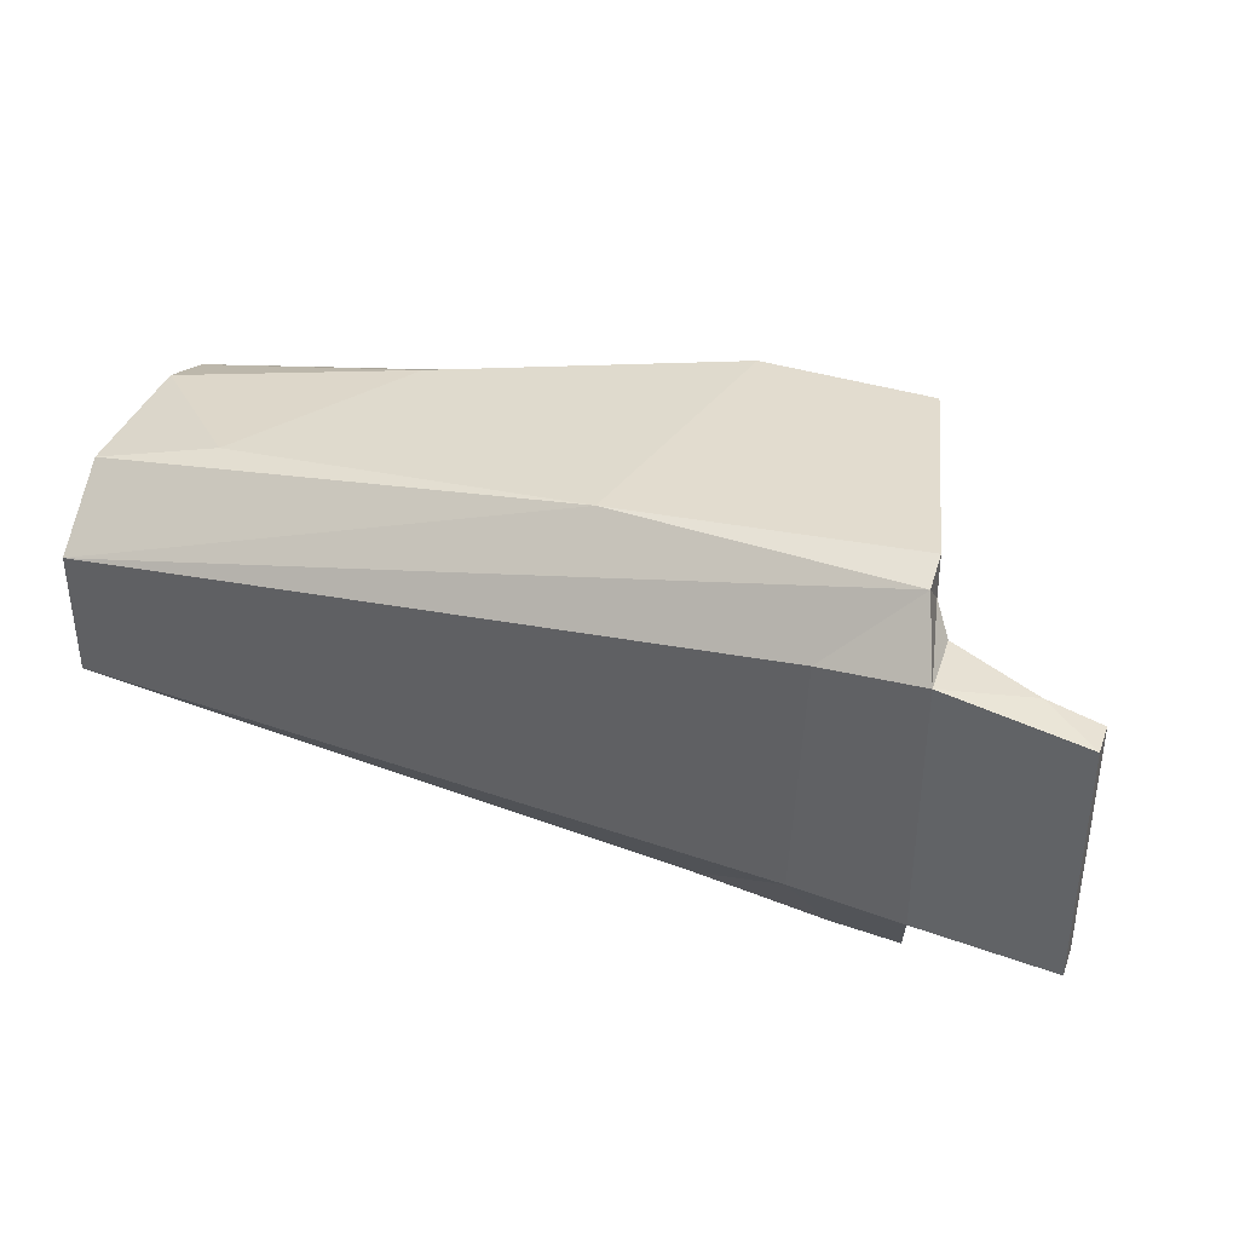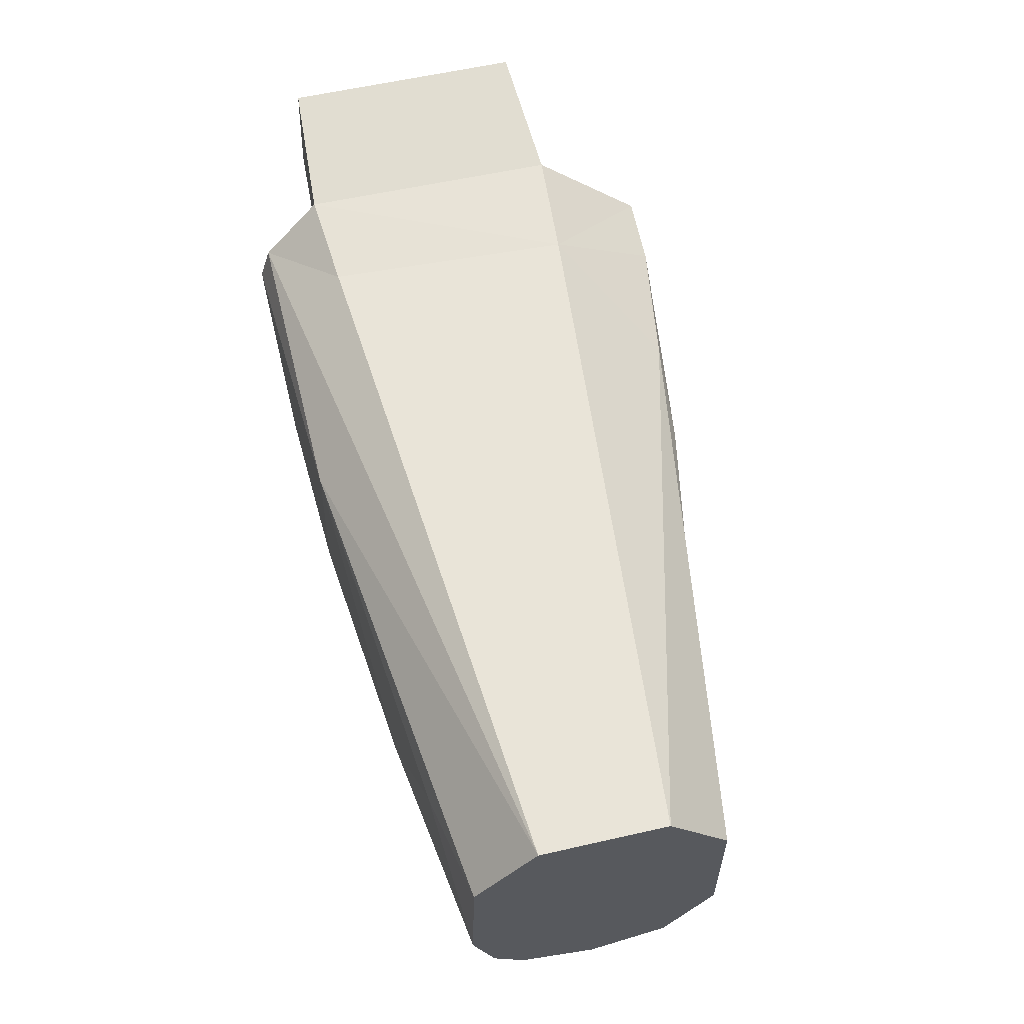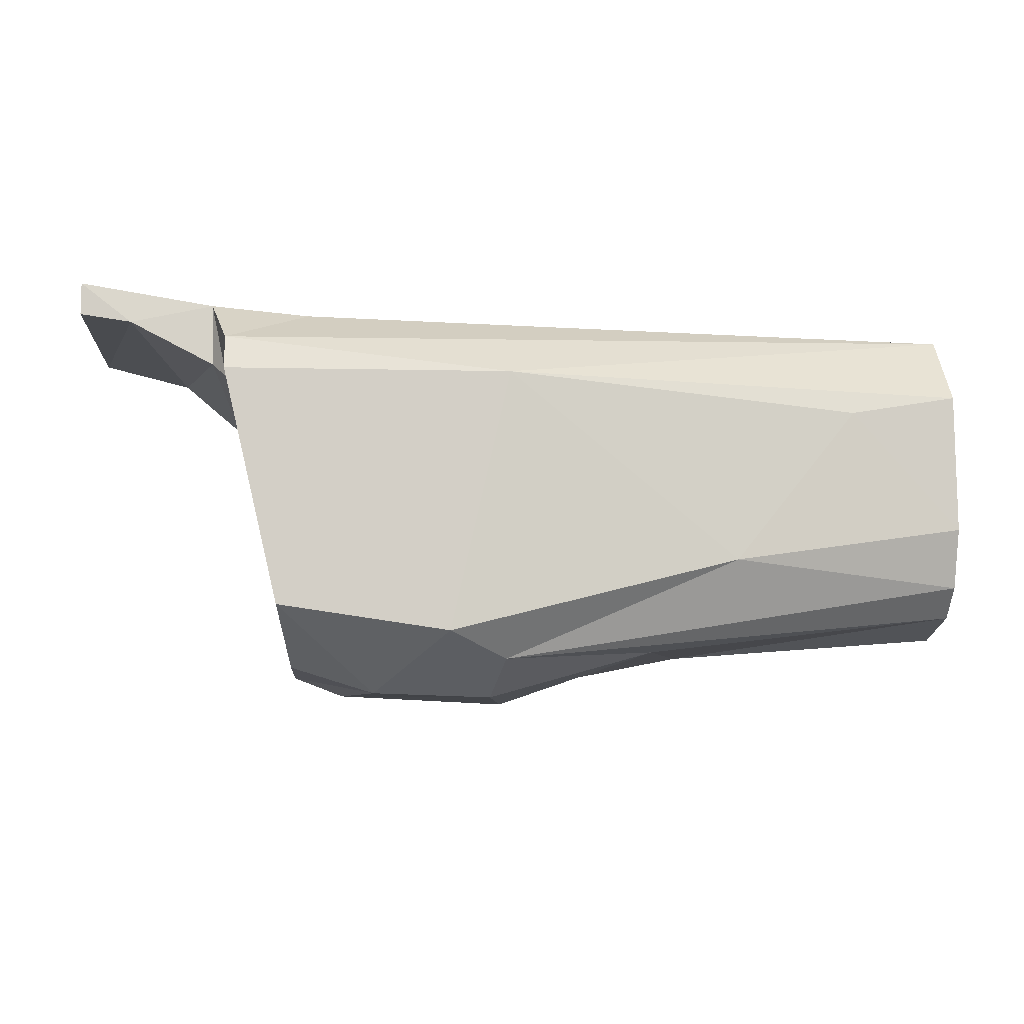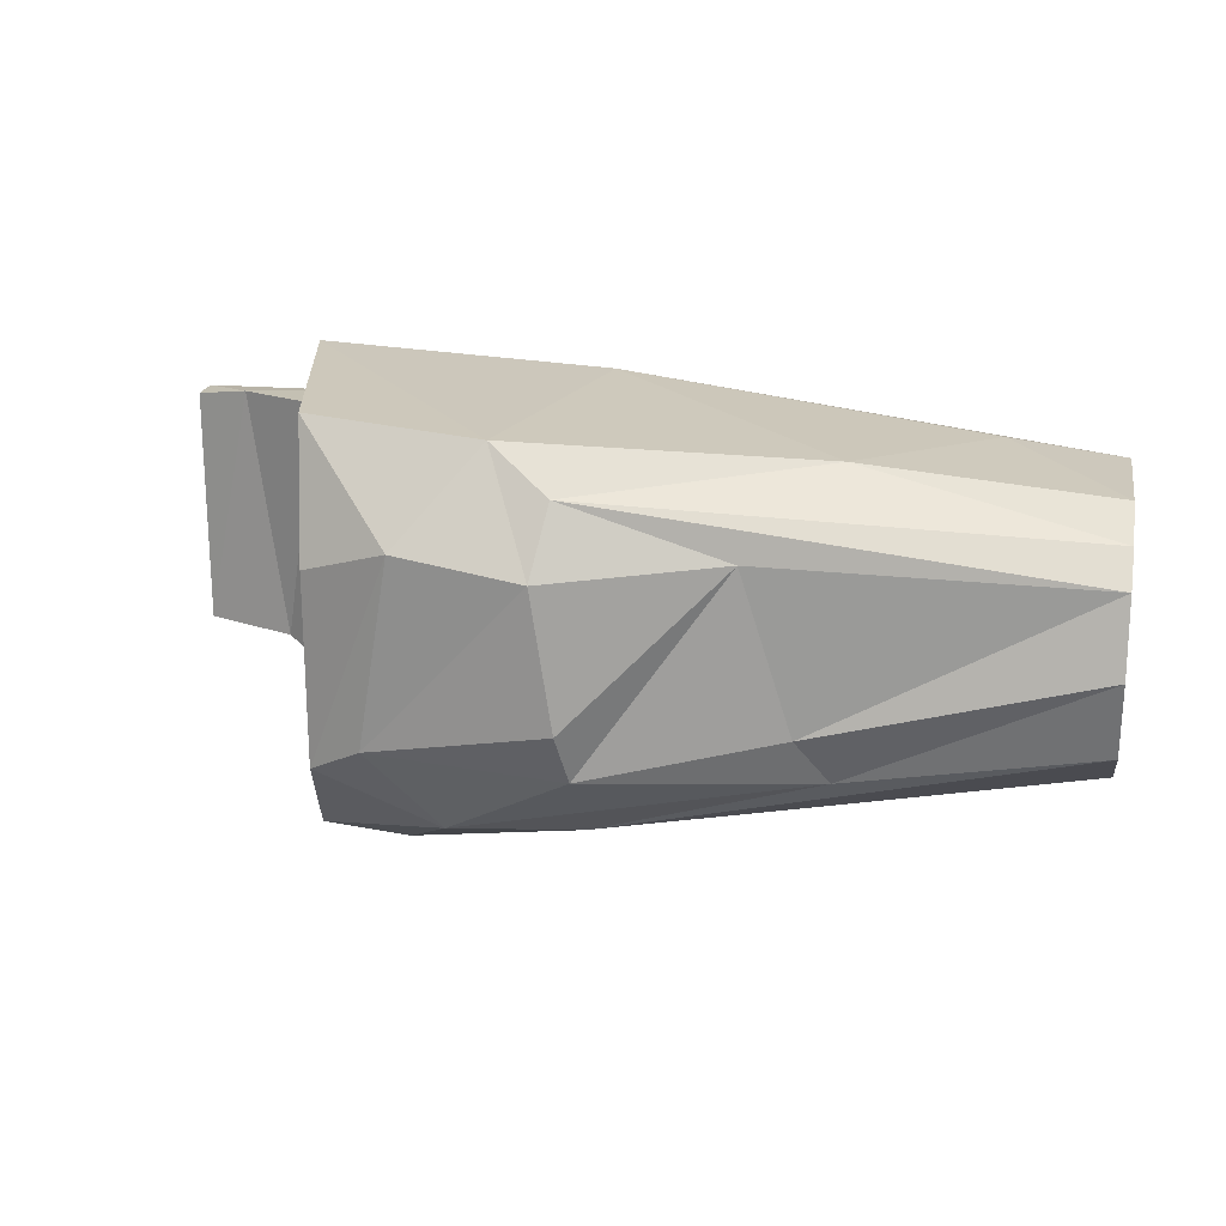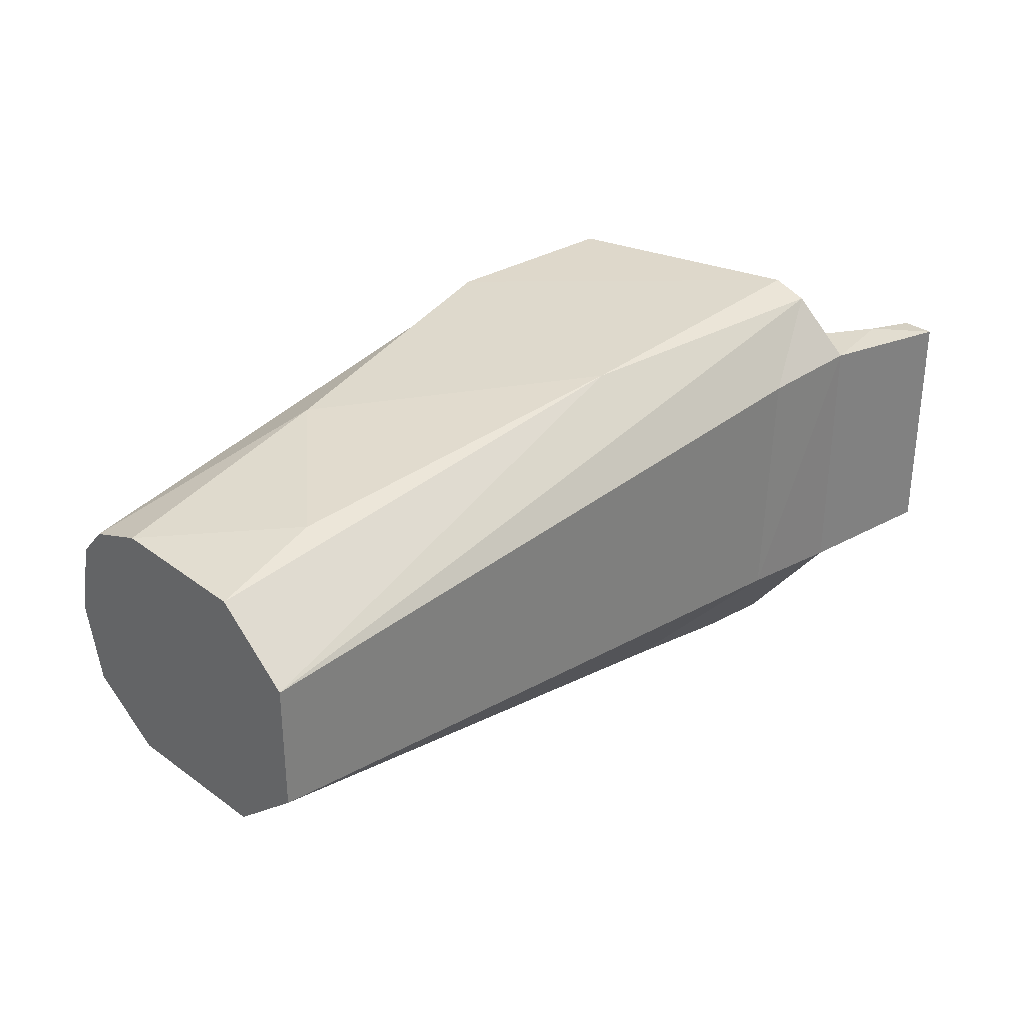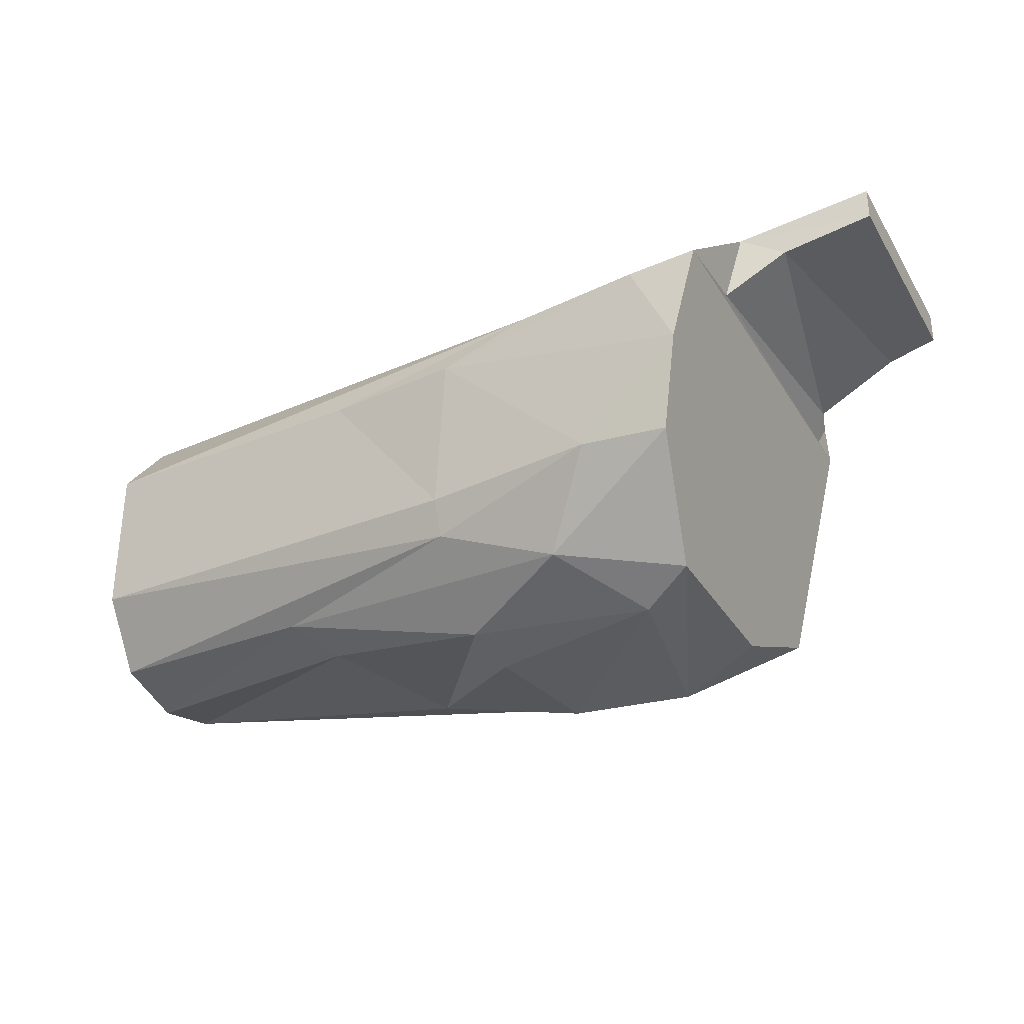
<metadata>
{"format":"obj","ext":"obj","renderer":"f3d","projection":"perspective","resolution":1024,"background":"white","views":[{"elev":37.2,"azim":-160.7,"up":"+Z"},{"elev":59.7,"azim":76.9,"up":"+Y"},{"elev":-9.0,"azim":-4.9,"up":"+Y"},{"elev":20.2,"azim":10.9,"up":"+Z"},{"elev":30.9,"azim":136.0,"up":"+Z"},{"elev":-31.2,"azim":-153.7,"up":"+Y"}]}
</metadata>
<code>
v 0.3838 0.075 0.02928
v 0.08056 0.07552 -0.05357
v 0.0757 0.07555 0.05516
v 0.0698 -0.08765 0.03164
v 0.06959 -0.08677 -0.05225
v 0.1081 -0.1002 0.04463
v 0.3838 0.075 0.02928
v 0.3838 0.075 -0.02675
v 0.08056 0.07552 -0.05357
v 0.1686 0.04441 0.08349
v 0.03922 0.04198 0.09046
v 0.1416 -0.0745 0.08387
v 0.3838 0.04171 0.05677
v 0.3838 -0.02246 0.0583
v 0.3838 0.04157 -0.05436
v 0.03922 0.04198 -0.1034
v 0.06959 -0.08677 -0.05225
v 0.0698 -0.08765 0.03164
v 0.1707 0.02612 -0.09162
v 0.1766 -0.04347 -0.08827
v 0.09755 -0.04286 -0.09988
v 0.03905 0.04221 0.07111
v 0.032 0.05043 0.05974
v 0.03832 0.04319 -0.06434
v 0.03905 0.0575 0.08542
v 0.03922 0.04198 0.09046
v 0.1686 0.04441 0.08349
v 0.3838 0.075 -0.02675
v 0.1285 0.0394 -0.09411
v 0.08056 0.07552 -0.05357
v 0.03905 0.04221 0.07111
v 0.03832 0.04319 -0.06434
v 0.03922 0.04198 -0.1034
v 0.3838 -0.02246 0.0583
v 0.3838 -0.02897 -0.05491
v 0.3838 0.04157 -0.05436
v 0.2374 0.03032 -0.07833
v 0.3838 0.04157 -0.05436
v 0.3838 -0.02897 -0.05491
v 0.2386 -0.08016 0.04203
v 0.2608 -0.07738 -0.02892
v 0.3838 -0.06205 0.03467
v 0.2747 -0.03966 0.07274
v 0.1682 -0.08552 0.06522
v 0.3838 -0.04908 0.04859
v 0.3838 -0.02246 0.0583
v 0.3838 -0.04908 0.04859
v 0.3838 -0.02897 -0.05491
v 0.0642 -0.06392 0.08792
v 0.03922 0.04198 0.09046
v 0.03922 0.04198 -0.1034
v 0.09349 -0.09663 -0.03917
v 0.1721 -0.1011 -0.02471
v 0.1628 -0.1014 0.03621
v 0.09349 -0.09663 -0.03917
v 0.1227 -0.08013 -0.07677
v 0.1767 -0.09344 -0.04665
v 0.032 0.05043 0.05974
v 0.01098 0.06495 -0.05588
v 0.03832 0.04319 -0.06434
v 0.03174 0.07813 -0.05689
v -0.02979 0.08898 -0.05269
v -0.02979 0.08898 0.05522
v 0.03125 0.07847 0.05877
v 0.03174 0.07813 -0.05689
v -0.02979 0.08898 0.05522
v 0.032 0.05043 0.05974
v -0.006275 0.07023 0.05842
v 0.01098 0.06495 -0.05588
v 0.03922 0.04198 -0.1034
v 0.05932 -0.04321 -0.09637
v 0.06959 -0.08677 -0.05225
v 0.1707 0.02612 -0.09162
v 0.04986 -0.003117 -0.1061
v 0.07076 0.03969 -0.1027
v 0.3838 -0.04908 0.04859
v 0.3838 -0.06136 -0.0332
v 0.3838 -0.02897 -0.05491
v 0.09755 -0.04286 -0.09988
v 0.1766 -0.04347 -0.08827
v 0.1766 -0.05969 -0.08223
v 0.03905 0.0575 0.08542
v 0.1686 0.04441 0.08349
v 0.3838 0.075 0.02928
v 0.3838 0.04171 0.05677
v 0.3838 0.075 -0.02675
v 0.3838 0.075 0.02928
v 0.1416 -0.0745 0.08387
v 0.1682 -0.08552 0.06522
v 0.2747 -0.03966 0.07274
v 0.1686 0.04441 0.08349
v 0.1416 -0.0745 0.08387
v 0.2747 -0.03966 0.07274
v 0.3838 0.075 -0.02675
v 0.3838 0.04157 -0.05436
v 0.1285 0.0394 -0.09411
v 0.3838 0.04171 0.05677
v 0.3838 0.04157 -0.05436
v 0.3838 0.075 -0.02675
v 0.1767 -0.09344 -0.04665
v 0.1227 -0.08013 -0.07677
v 0.2753 -0.06766 -0.04979
v 0.1766 -0.05969 -0.08223
v 0.3838 -0.02897 -0.05491
v 0.3838 -0.06136 -0.0332
v 0.03905 0.04221 0.07111
v 0.03905 0.0575 0.08542
v 0.03125 0.07847 0.05877
v 0.03905 0.0575 0.08542
v 0.3838 0.075 0.02928
v 0.0757 0.07555 0.05516
v 0.03922 0.04198 -0.1034
v 0.0698 -0.08765 0.03164
v 0.0642 -0.06392 0.08792
v 0.0698 -0.08765 0.03164
v 0.1081 -0.1002 0.04463
v 0.0642 -0.06392 0.08792
v 0.2374 0.03032 -0.07833
v 0.3838 -0.02897 -0.05491
v 0.1766 -0.04347 -0.08827
v 0.1766 -0.04347 -0.08827
v 0.3838 -0.02897 -0.05491
v 0.1766 -0.05969 -0.08223
v 0.08056 0.07552 -0.05357
v 0.07076 0.03969 -0.1027
v 0.03922 0.04198 -0.1034
v 0.1682 -0.08552 0.06522
v 0.2386 -0.08016 0.04203
v 0.3838 -0.06205 0.03467
v 0.3838 -0.06205 0.03467
v 0.3838 -0.06985 0.001264
v 0.3838 -0.06136 -0.0332
v 0.05932 -0.04321 -0.09637
v 0.1227 -0.08013 -0.07677
v 0.06959 -0.08677 -0.05225
v 0.06959 -0.08677 -0.05225
v 0.1227 -0.08013 -0.07677
v 0.09349 -0.09663 -0.03917
v 0.1721 -0.1011 -0.02471
v 0.1767 -0.09344 -0.04665
v 0.2386 -0.08016 0.04203
v 0.09349 -0.09663 -0.03917
v 0.1767 -0.09344 -0.04665
v 0.1721 -0.1011 -0.02471
v 0.03922 0.04198 -0.1034
v 0.04986 -0.003117 -0.1061
v 0.05932 -0.04321 -0.09637
v 0.03174 0.07813 -0.05689
v 0.03832 0.04319 -0.06434
v 0.01098 0.06495 -0.05588
v 0.03832 0.04319 -0.06434
v 0.03174 0.07813 -0.05689
v 0.03922 0.04198 -0.1034
v 0.1686 0.04441 0.08349
v 0.3838 0.04171 0.05677
v 0.3838 0.075 0.02928
v 0.3323 0.0316 0.06588
v 0.1686 0.04441 0.08349
v 0.2747 -0.03966 0.07274
v 0.03125 0.07847 0.05877
v -0.02979 0.08898 0.05522
v -0.006275 0.07023 0.05842
v -0.02979 0.07425 0.05522
v -0.02979 0.08898 0.05522
v -0.02979 0.08898 -0.05269
v 0.03905 0.04221 0.07111
v 0.03125 0.07847 0.05877
v 0.032 0.05043 0.05974
v 0.03125 0.07847 0.05877
v -0.006275 0.07023 0.05842
v 0.032 0.05043 0.05974
v -0.02979 0.08898 -0.05269
v 0.03174 0.07813 -0.05689
v -0.02979 0.07425 -0.05269
v -0.02979 0.07425 0.05522
v -0.02979 0.08898 -0.05269
v -0.02979 0.07425 -0.05269
v 0.1767 -0.09344 -0.04665
v 0.2753 -0.06766 -0.04979
v 0.2608 -0.07738 -0.02892
v 0.1767 -0.09344 -0.04665
v 0.2608 -0.07738 -0.02892
v 0.2386 -0.08016 0.04203
v 0.09349 -0.09663 -0.03917
v 0.1628 -0.1014 0.03621
v 0.1081 -0.1002 0.04463
v 0.06959 -0.08677 -0.05225
v 0.09349 -0.09663 -0.03917
v 0.1081 -0.1002 0.04463
v 0.0642 -0.06392 0.08792
v 0.1081 -0.1002 0.04463
v 0.1416 -0.0745 0.08387
v 0.1081 -0.1002 0.04463
v 0.1628 -0.1014 0.03621
v 0.1416 -0.0745 0.08387
v 0.03125 0.07847 0.05877
v 0.0757 0.07555 0.05516
v 0.08056 0.07552 -0.05357
v 0.03174 0.07813 -0.05689
v 0.01098 0.06495 -0.05588
v -0.02979 0.07425 -0.05269
v 0.01098 0.06495 -0.05588
v -0.006275 0.07023 0.05842
v -0.02979 0.07425 -0.05269
v 0.05932 -0.04321 -0.09637
v 0.09755 -0.04286 -0.09988
v 0.1227 -0.08013 -0.07677
v 0.05932 -0.04321 -0.09637
v 0.04986 -0.003117 -0.1061
v 0.09755 -0.04286 -0.09988
v 0.1721 -0.1011 -0.02471
v 0.2386 -0.08016 0.04203
v 0.1628 -0.1014 0.03621
v 0.07076 0.03969 -0.1027
v 0.1285 0.0394 -0.09411
v 0.1707 0.02612 -0.09162
v 0.1285 0.0394 -0.09411
v 0.3838 0.04157 -0.05436
v 0.2374 0.03032 -0.07833
v 0.08056 0.07552 -0.05357
v 0.03174 0.07813 -0.05689
v 0.03125 0.07847 0.05877
v 0.08056 0.07552 -0.05357
v 0.03922 0.04198 -0.1034
v 0.03174 0.07813 -0.05689
v 0.2753 -0.06766 -0.04979
v 0.3838 -0.06136 -0.0332
v 0.3838 -0.06985 0.001264
v 0.2753 -0.06766 -0.04979
v 0.1766 -0.05969 -0.08223
v 0.3838 -0.06136 -0.0332
v 0.3838 -0.04908 0.04859
v 0.3838 -0.06205 0.03467
v 0.3838 -0.06136 -0.0332
v 0.1682 -0.08552 0.06522
v 0.3838 -0.06205 0.03467
v 0.3838 -0.04908 0.04859
v 0.2747 -0.03966 0.07274
v 0.3838 -0.02246 0.0583
v 0.3323 0.0316 0.06588
v 0.2747 -0.03966 0.07274
v 0.3838 -0.04908 0.04859
v 0.3838 -0.02246 0.0583
v 0.09755 -0.04286 -0.09988
v 0.1766 -0.05969 -0.08223
v 0.1227 -0.08013 -0.07677
v 0.1227 -0.08013 -0.07677
v 0.1766 -0.05969 -0.08223
v 0.2753 -0.06766 -0.04979
v 0.1628 -0.1014 0.03621
v 0.1682 -0.08552 0.06522
v 0.1416 -0.0745 0.08387
v 0.1628 -0.1014 0.03621
v 0.2386 -0.08016 0.04203
v 0.1682 -0.08552 0.06522
v 0.1707 0.02612 -0.09162
v 0.09755 -0.04286 -0.09988
v 0.04986 -0.003117 -0.1061
v 0.03922 0.04198 -0.1034
v 0.07076 0.03969 -0.1027
v 0.04986 -0.003117 -0.1061
v -0.006275 0.07023 0.05842
v -0.02979 0.07425 0.05522
v -0.02979 0.07425 -0.05269
v -0.02979 0.08898 0.05522
v -0.02979 0.07425 0.05522
v -0.006275 0.07023 0.05842
v 0.1285 0.0394 -0.09411
v 0.2374 0.03032 -0.07833
v 0.1707 0.02612 -0.09162
v 0.1707 0.02612 -0.09162
v 0.2374 0.03032 -0.07833
v 0.1766 -0.04347 -0.08827
v 0.2608 -0.07738 -0.02892
v 0.3838 -0.06985 0.001264
v 0.3838 -0.06205 0.03467
v 0.2753 -0.06766 -0.04979
v 0.3838 -0.06985 0.001264
v 0.2608 -0.07738 -0.02892
v 0.03905 0.0575 0.08542
v 0.0757 0.07555 0.05516
v 0.03125 0.07847 0.05877
v 0.03905 0.04221 0.07111
v 0.03922 0.04198 -0.1034
v 0.03922 0.04198 0.09046
v 0.03922 0.04198 0.09046
v 0.03905 0.0575 0.08542
v 0.03905 0.04221 0.07111
v 0.1285 0.0394 -0.09411
v 0.07076 0.03969 -0.1027
v 0.08056 0.07552 -0.05357
v 0.3838 0.04171 0.05677
v 0.1686 0.04441 0.08349
v 0.3323 0.0316 0.06588
v 0.3323 0.0316 0.06588
v 0.3838 -0.02246 0.0583
v 0.3838 0.04171 0.05677
v 0.03922 0.04198 0.09046
v 0.0642 -0.06392 0.08792
v 0.1416 -0.0745 0.08387
f 1 2 3
f 4 5 6
f 7 8 9
f 10 11 12
f 13 14 15
f 16 17 18
f 19 20 21
f 22 23 24
f 25 26 27
f 28 29 30
f 31 32 33
f 34 35 36
f 37 38 39
f 40 41 42
f 43 44 45
f 46 47 48
f 49 50 51
f 52 53 54
f 55 56 57
f 58 59 60
f 61 62 63
f 64 65 66
f 67 68 69
f 70 71 72
f 73 74 75
f 76 77 78
f 79 80 81
f 82 83 84
f 85 86 87
f 88 89 90
f 91 92 93
f 94 95 96
f 97 98 99
f 100 101 102
f 103 104 105
f 106 107 108
f 109 110 111
f 112 113 114
f 115 116 117
f 118 119 120
f 121 122 123
f 124 125 126
f 127 128 129
f 130 131 132
f 133 134 135
f 136 137 138
f 139 140 141
f 142 143 144
f 145 146 147
f 148 149 150
f 151 152 153
f 154 155 156
f 157 158 159
f 160 161 162
f 163 164 165
f 166 167 168
f 169 170 171
f 172 173 174
f 175 176 177
f 178 179 180
f 181 182 183
f 184 185 186
f 187 188 189
f 190 191 192
f 193 194 195
f 196 197 198
f 199 200 201
f 202 203 204
f 205 206 207
f 208 209 210
f 211 212 213
f 214 215 216
f 217 218 219
f 220 221 222
f 223 224 225
f 226 227 228
f 229 230 231
f 232 233 234
f 235 236 237
f 238 239 240
f 241 242 243
f 244 245 246
f 247 248 249
f 250 251 252
f 253 254 255
f 256 257 258
f 259 260 261
f 262 263 264
f 265 266 267
f 268 269 270
f 271 272 273
f 274 275 276
f 277 278 279
f 280 281 282
f 283 284 285
f 286 287 288
f 289 290 291
f 292 293 294
f 295 296 297
f 298 299 300

</code>
